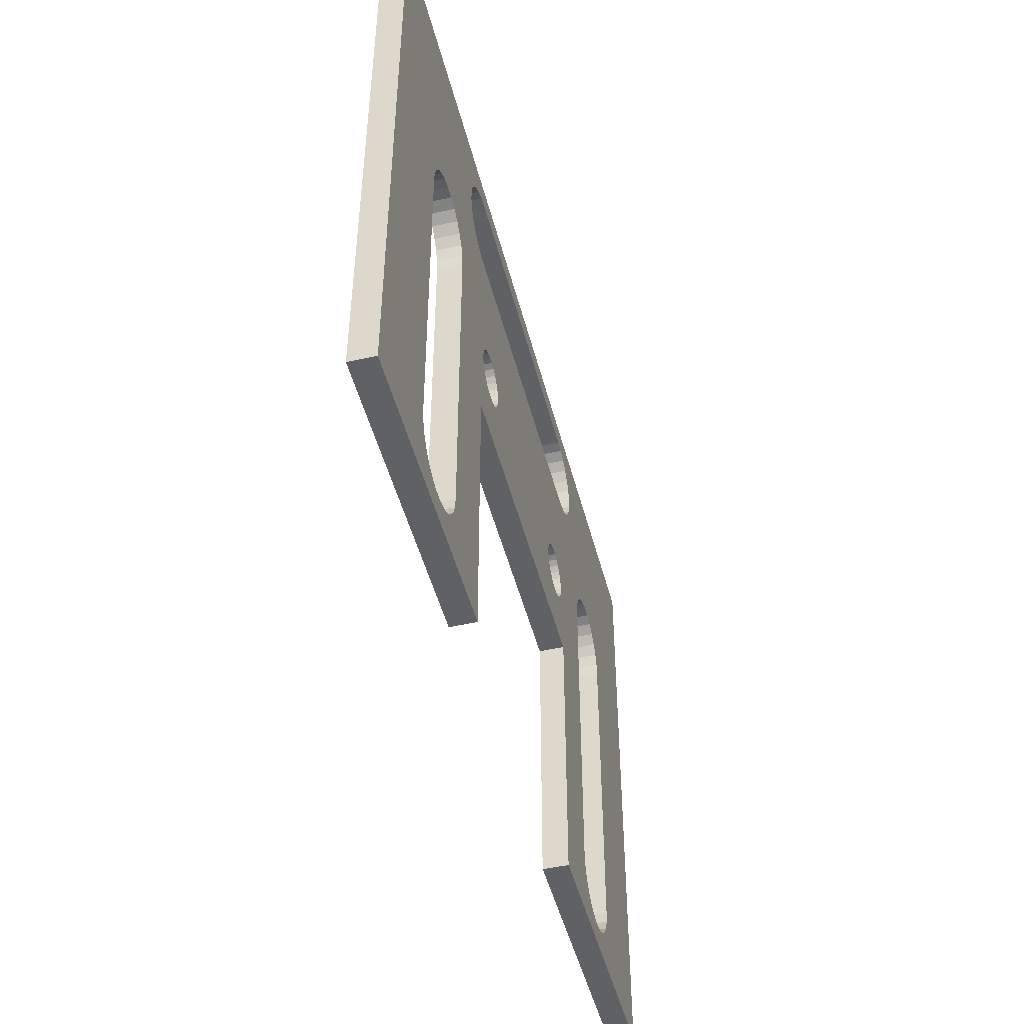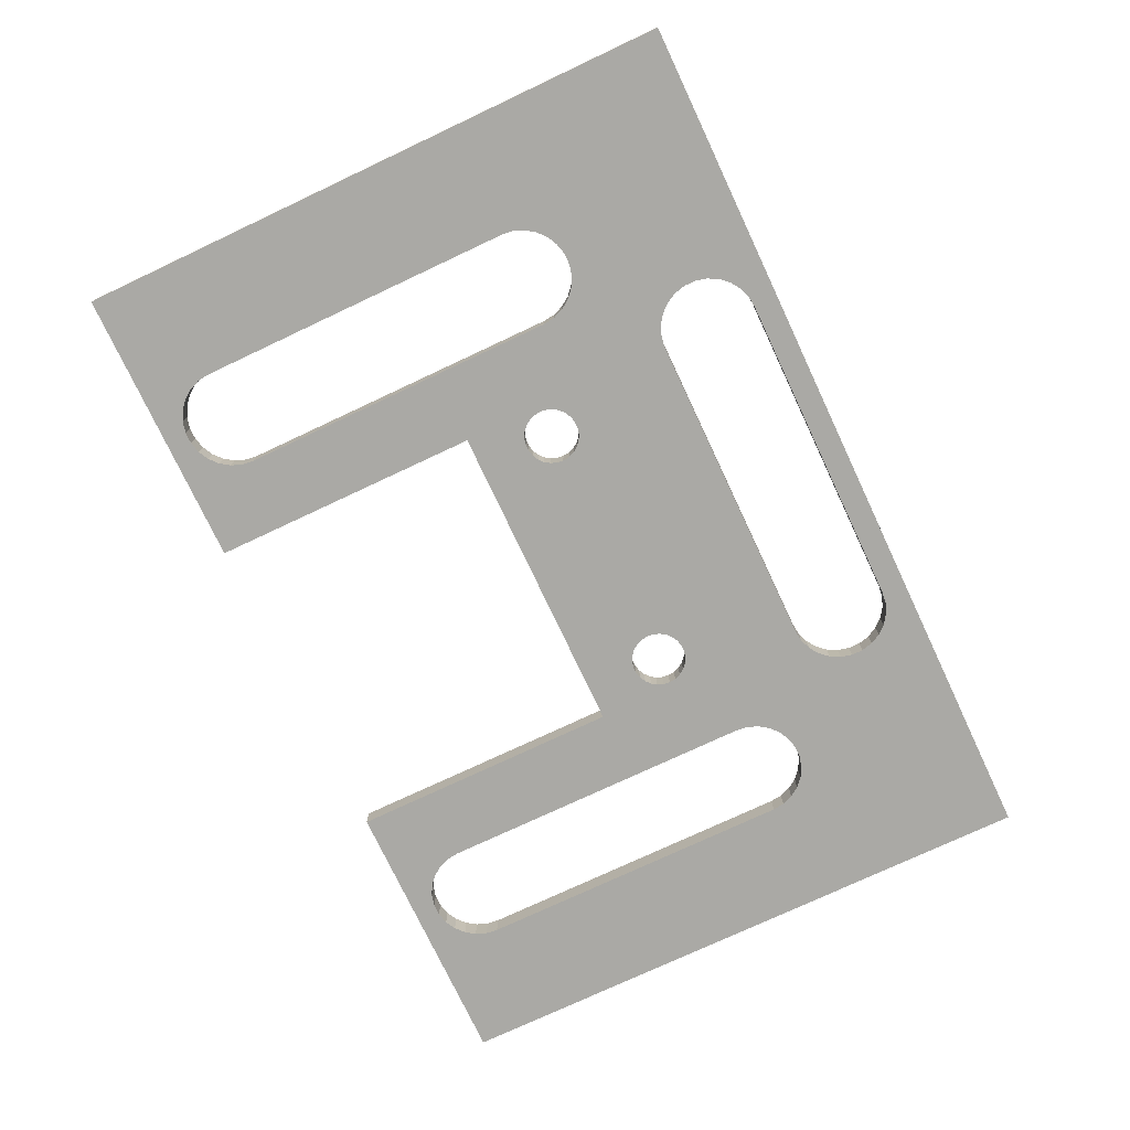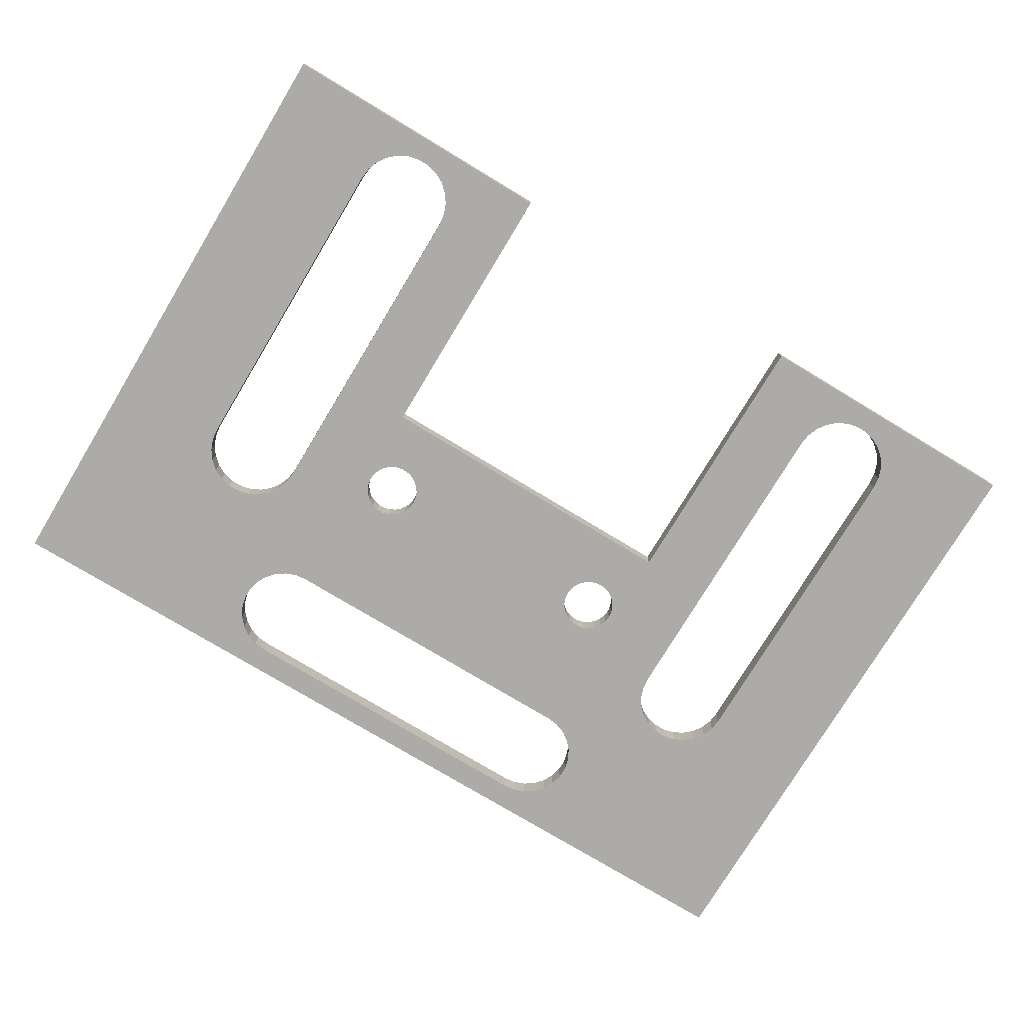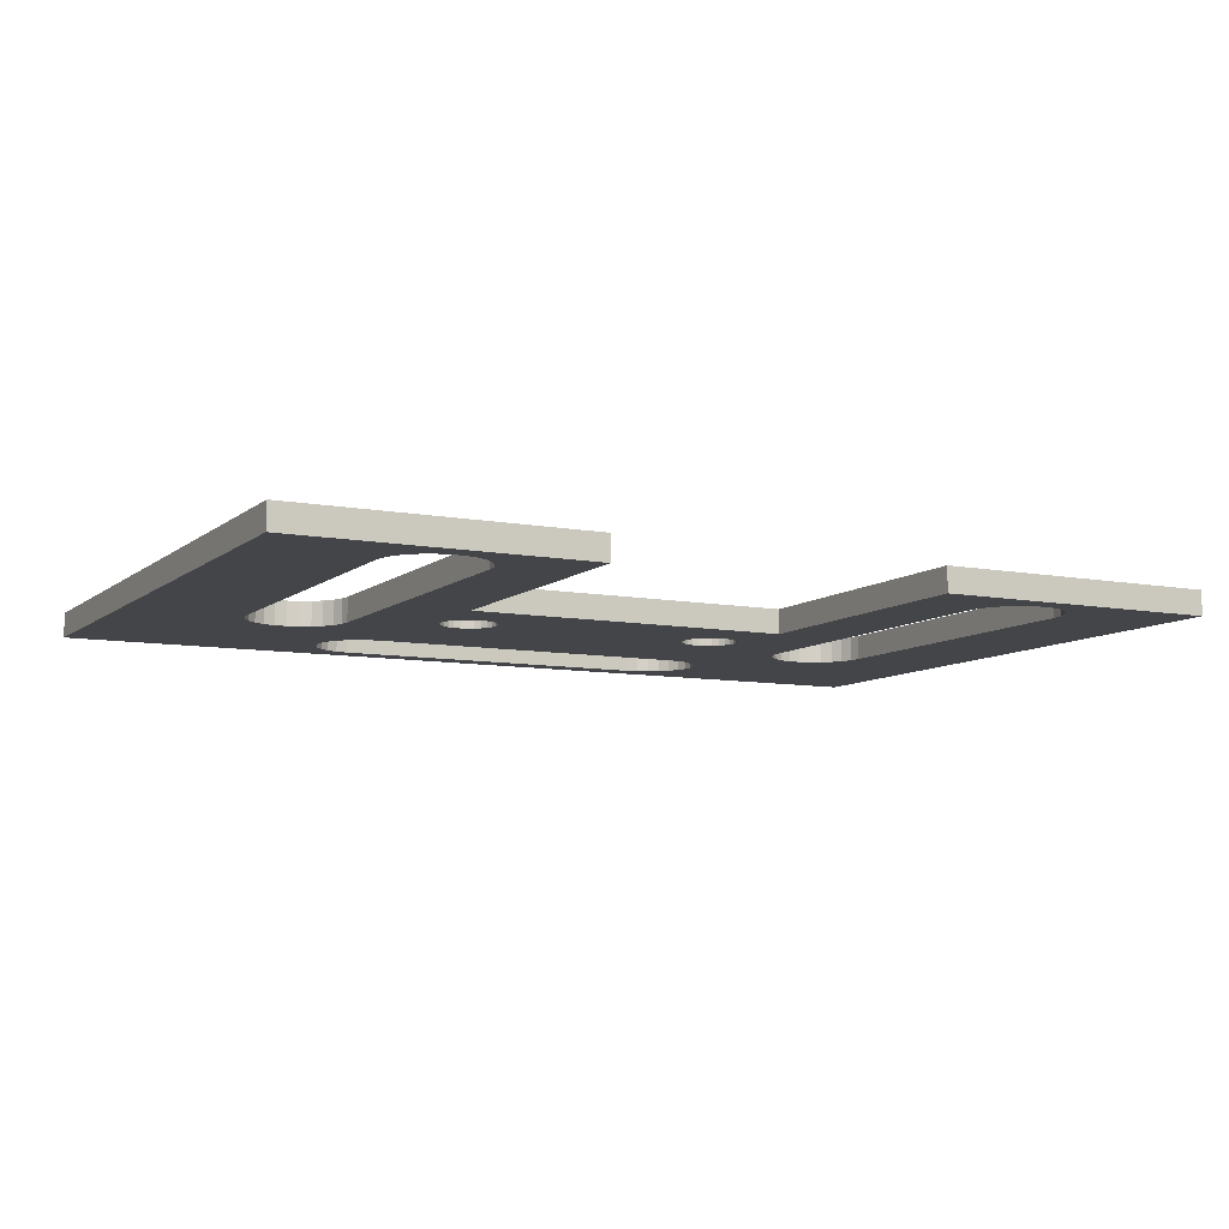
<metadata>
{"format":"obj","ext":"obj","renderer":"f3d","projection":"perspective","resolution":1024,"background":"white","views":[{"elev":-47.6,"azim":-75.8,"up":"+Y"},{"elev":-75.3,"azim":115.2,"up":"+Z"},{"elev":-76.5,"azim":-31.1,"up":"+Z"},{"elev":-8.7,"azim":-27.3,"up":"+Z"}]}
</metadata>
<code>
v -27.5 -19 0
v -10 -19 0
v -27.5 -19 1.5
v -10 -19 1.5
v -27.5 19 0
v -27.5 19 1.5
v 27.5 19 1.5
v 27.5 19 0
v 27.5 -19 0
v 27.5 -19 1.5
v 10 -19 0
v 10 -19 1.5
v 10 -2 0
v 10 -2 1.5
v -10 -2 0
v -10 -2 1.5
v 20.41 6.098 0
v 20.5 5.38 0
v 20.5 5.38 1.5
v 20.41 6.098 1.5
v 20.16 6.774 0
v 20.16 6.774 1.5
v 19.75 7.369 0
v 19.75 7.369 1.5
v 19.2 7.849 0
v 19.2 7.849 1.5
v 18.56 8.185 0
v 18.56 8.185 1.5
v 17.86 8.358 0
v 17.86 8.358 1.5
v 17.14 8.358 0
v 17.14 8.358 1.5
v 16.44 8.185 0
v 16.44 8.185 1.5
v 15.8 7.849 0
v 15.8 7.849 1.5
v 15.25 7.369 0
v 15.25 7.369 1.5
v 14.84 6.774 0
v 14.84 6.774 1.5
v 14.59 6.098 0
v 14.59 6.098 1.5
v 14.5 5.38 0
v 14.5 5.38 1.5
v 14.5 -14.62 0
v 14.5 -14.62 1.5
v 14.59 -15.34 0
v 14.59 -15.34 1.5
v 14.84 -16.01 0
v 14.84 -16.01 1.5
v 15.25 -16.61 0
v 15.25 -16.61 1.5
v 15.8 -17.09 0
v 15.8 -17.09 1.5
v 16.44 -17.43 0
v 16.44 -17.43 1.5
v 17.14 -17.6 0
v 17.14 -17.6 1.5
v 17.86 -17.6 0
v 17.86 -17.6 1.5
v 18.56 -17.43 0
v 18.56 -17.43 1.5
v 19.2 -17.09 0
v 19.2 -17.09 1.5
v 19.75 -16.61 0
v 19.75 -16.61 1.5
v 20.16 -16.01 0
v 20.16 -16.01 1.5
v 20.41 -15.34 0
v 20.41 -15.34 1.5
v 20.5 -14.62 0
v 20.5 -14.62 1.5
v -20.41 -15.34 0
v -20.5 -14.62 0
v -20.5 -14.62 1.5
v -20.41 -15.34 1.5
v -20.16 -16.01 0
v -20.16 -16.01 1.5
v -19.75 -16.61 0
v -19.75 -16.61 1.5
v -19.2 -17.09 0
v -19.2 -17.09 1.5
v -18.56 -17.43 0
v -18.56 -17.43 1.5
v -17.86 -17.6 0
v -17.86 -17.6 1.5
v -17.14 -17.6 0
v -17.14 -17.6 1.5
v -16.44 -17.43 0
v -16.44 -17.43 1.5
v -15.8 -17.09 0
v -15.8 -17.09 1.5
v -15.25 -16.61 0
v -15.25 -16.61 1.5
v -14.84 -16.01 0
v -14.84 -16.01 1.5
v -14.59 -15.34 0
v -14.59 -15.34 1.5
v -14.5 -14.62 0
v -14.5 -14.62 1.5
v -14.5 5.38 0
v -14.5 5.38 1.5
v -14.59 6.098 0
v -14.59 6.098 1.5
v -14.84 6.774 0
v -14.84 6.774 1.5
v -15.25 7.369 0
v -15.25 7.369 1.5
v -15.8 7.849 0
v -15.8 7.849 1.5
v -16.44 8.185 0
v -16.44 8.185 1.5
v -17.14 8.358 0
v -17.14 8.358 1.5
v -17.86 8.358 0
v -17.86 8.358 1.5
v -18.56 8.185 0
v -18.56 8.185 1.5
v -19.2 7.849 0
v -19.2 7.849 1.5
v -19.75 7.369 0
v -19.75 7.369 1.5
v -20.16 6.774 0
v -20.16 6.774 1.5
v -20.41 6.098 0
v -20.41 6.098 1.5
v -20.5 5.38 0
v -20.5 5.38 1.5
v -10.72 17.41 0
v -10 17.5 0
v -10 17.5 1.5
v -10.72 17.41 1.5
v -11.39 17.16 0
v -11.39 17.16 1.5
v -11.99 16.75 0
v -11.99 16.75 1.5
v -12.47 16.2 0
v -12.47 16.2 1.5
v -12.81 15.56 0
v -12.81 15.56 1.5
v -12.98 14.86 0
v -12.98 14.86 1.5
v -12.98 14.14 0
v -12.98 14.14 1.5
v -12.81 13.44 0
v -12.81 13.44 1.5
v -12.47 12.8 0
v -12.47 12.8 1.5
v -11.99 12.25 0
v -11.99 12.25 1.5
v -11.39 11.84 0
v -11.39 11.84 1.5
v -10.72 11.59 0
v -10.72 11.59 1.5
v -10 11.5 0
v -10 11.5 1.5
v 10 11.5 0
v 10 11.5 1.5
v 10.72 11.59 0
v 10.72 11.59 1.5
v 11.39 11.84 0
v 11.39 11.84 1.5
v 11.99 12.25 0
v 11.99 12.25 1.5
v 12.47 12.8 0
v 12.47 12.8 1.5
v 12.81 13.44 0
v 12.81 13.44 1.5
v 12.98 14.14 0
v 12.98 14.14 1.5
v 12.98 14.86 0
v 12.98 14.86 1.5
v 12.81 15.56 0
v 12.81 15.56 1.5
v 12.47 16.2 0
v 12.47 16.2 1.5
v 11.99 16.75 0
v 11.99 16.75 1.5
v 11.39 17.16 0
v 11.39 17.16 1.5
v 10.72 17.41 0
v 10.72 17.41 1.5
v 10 17.5 0
v 10 17.5 1.5
v 7.397 1.26 0
v 7.034 1.451 0
v 7.034 1.451 1.5
v 7.397 1.26 1.5
v 7.795 1.162 0
v 7.795 1.162 1.5
v 9.651 3.257 0
v 9.7 2.85 0
v 9.7 2.85 1.5
v 9.651 3.257 1.5
v 8.205 1.162 0
v 8.205 1.162 1.5
v 9.505 3.64 0
v 9.505 3.64 1.5
v 8.603 1.26 0
v 8.603 1.26 1.5
v 9.272 3.977 0
v 9.272 3.977 1.5
v 8.966 1.451 0
v 8.966 1.451 1.5
v 8.966 4.249 0
v 8.966 4.249 1.5
v 9.272 1.723 0
v 9.272 1.723 1.5
v 8.603 4.44 0
v 8.603 4.44 1.5
v 9.505 2.06 0
v 9.505 2.06 1.5
v 9.651 2.443 0
v 9.651 2.443 1.5
v 8.205 4.538 0
v 8.205 4.538 1.5
v 7.795 4.538 0
v 7.795 4.538 1.5
v 7.397 4.44 0
v 7.397 4.44 1.5
v 7.034 4.249 0
v 7.034 4.249 1.5
v 6.728 3.977 0
v 6.728 3.977 1.5
v 6.495 3.64 0
v 6.495 3.64 1.5
v 6.349 3.257 0
v 6.349 3.257 1.5
v 6.3 2.85 0
v 6.3 2.85 1.5
v 6.349 2.443 0
v 6.349 2.443 1.5
v 6.495 2.06 0
v 6.495 2.06 1.5
v 6.728 1.723 0
v 6.728 1.723 1.5
v -8.603 1.26 0
v -8.966 1.451 0
v -8.966 1.451 1.5
v -8.603 1.26 1.5
v -8.205 1.162 0
v -8.205 1.162 1.5
v -6.349 3.257 0
v -6.3 2.85 0
v -6.3 2.85 1.5
v -6.349 3.257 1.5
v -7.795 1.162 0
v -7.795 1.162 1.5
v -6.495 3.64 0
v -6.495 3.64 1.5
v -7.397 1.26 0
v -7.397 1.26 1.5
v -6.728 3.977 0
v -6.728 3.977 1.5
v -7.034 1.451 0
v -7.034 1.451 1.5
v -7.034 4.249 0
v -7.034 4.249 1.5
v -6.728 1.723 0
v -6.728 1.723 1.5
v -7.397 4.44 0
v -7.397 4.44 1.5
v -6.495 2.06 0
v -6.495 2.06 1.5
v -6.349 2.443 0
v -6.349 2.443 1.5
v -7.795 4.538 0
v -7.795 4.538 1.5
v -8.205 4.538 0
v -8.205 4.538 1.5
v -8.603 4.44 0
v -8.603 4.44 1.5
v -8.966 4.249 0
v -8.966 4.249 1.5
v -9.272 3.977 0
v -9.272 3.977 1.5
v -9.505 3.64 0
v -9.505 3.64 1.5
v -9.651 3.257 0
v -9.651 3.257 1.5
v -9.7 2.85 0
v -9.7 2.85 1.5
v -9.651 2.443 0
v -9.651 2.443 1.5
v -9.505 2.06 0
v -9.505 2.06 1.5
v -9.272 1.723 0
v -9.272 1.723 1.5
f 1 2 3
f 3 2 4
f 5 1 3
f 5 3 6
f 7 5 6
f 8 5 7
f 9 8 7
f 9 7 10
f 11 9 12
f 12 9 10
f 13 12 14
f 13 11 12
f 15 13 16
f 16 13 14
f 2 16 4
f 2 15 16
f 17 18 19
f 17 19 20
f 21 20 22
f 21 17 20
f 23 22 24
f 23 21 22
f 25 24 26
f 25 23 24
f 27 26 28
f 27 25 26
f 29 28 30
f 29 27 28
f 31 30 32
f 31 29 30
f 33 32 34
f 33 31 32
f 35 34 36
f 35 33 34
f 37 36 38
f 37 35 36
f 39 38 40
f 39 37 38
f 41 40 42
f 41 39 40
f 43 42 44
f 43 41 42
f 45 43 44
f 45 44 46
f 47 45 46
f 47 46 48
f 49 48 50
f 49 47 48
f 51 50 52
f 51 49 50
f 53 52 54
f 53 51 52
f 55 54 56
f 55 53 54
f 57 56 58
f 57 55 56
f 59 58 60
f 59 57 58
f 61 60 62
f 61 59 60
f 63 62 64
f 63 61 62
f 65 64 66
f 65 63 64
f 67 66 68
f 67 65 66
f 69 68 70
f 69 67 68
f 71 70 72
f 71 69 70
f 18 72 19
f 18 71 72
f 73 74 75
f 73 75 76
f 77 76 78
f 77 73 76
f 79 78 80
f 79 77 78
f 81 80 82
f 81 79 80
f 83 82 84
f 83 81 82
f 85 84 86
f 85 83 84
f 87 86 88
f 87 85 86
f 89 88 90
f 89 87 88
f 91 90 92
f 91 89 90
f 93 92 94
f 93 91 92
f 95 94 96
f 95 93 94
f 97 96 98
f 97 95 96
f 99 98 100
f 99 97 98
f 101 99 100
f 101 100 102
f 103 101 102
f 103 102 104
f 105 104 106
f 105 103 104
f 107 106 108
f 107 105 106
f 109 108 110
f 109 107 108
f 111 110 112
f 111 109 110
f 113 112 114
f 113 111 112
f 115 114 116
f 115 113 114
f 117 116 118
f 117 115 116
f 119 118 120
f 119 117 118
f 121 120 122
f 121 119 120
f 123 122 124
f 123 121 122
f 125 124 126
f 125 123 124
f 127 126 128
f 127 125 126
f 74 127 75
f 75 127 128
f 129 130 131
f 129 131 132
f 133 132 134
f 133 129 132
f 135 134 136
f 135 133 134
f 137 136 138
f 137 135 136
f 139 138 140
f 139 137 138
f 141 140 142
f 141 139 140
f 143 142 144
f 143 141 142
f 145 144 146
f 145 143 144
f 147 146 148
f 147 145 146
f 149 148 150
f 149 147 148
f 151 150 152
f 151 149 150
f 153 152 154
f 153 151 152
f 155 154 156
f 155 153 154
f 157 155 156
f 157 156 158
f 159 157 158
f 159 158 160
f 161 160 162
f 161 159 160
f 163 162 164
f 163 161 162
f 165 164 166
f 165 163 164
f 167 166 168
f 167 165 166
f 169 168 170
f 169 167 168
f 171 170 172
f 171 169 170
f 173 172 174
f 173 171 172
f 175 174 176
f 175 173 174
f 177 176 178
f 177 175 176
f 179 178 180
f 179 177 178
f 181 180 182
f 181 179 180
f 183 182 184
f 183 181 182
f 130 183 131
f 131 183 184
f 185 186 187
f 185 187 188
f 189 185 188
f 189 188 190
f 191 192 193
f 191 193 194
f 195 189 190
f 195 190 196
f 197 194 198
f 199 195 196
f 197 191 194
f 199 196 200
f 201 198 202
f 203 199 200
f 203 200 204
f 201 197 198
f 205 202 206
f 207 203 204
f 207 204 208
f 205 201 202
f 209 206 210
f 211 208 212
f 211 207 208
f 209 205 206
f 213 212 214
f 213 211 212
f 215 210 216
f 192 213 214
f 215 209 210
f 192 214 193
f 217 216 218
f 217 215 216
f 219 218 220
f 219 217 218
f 221 220 222
f 221 219 220
f 223 222 224
f 223 221 222
f 225 224 226
f 225 223 224
f 227 225 226
f 227 226 228
f 229 227 228
f 229 228 230
f 231 229 230
f 231 230 232
f 233 231 232
f 233 232 234
f 235 233 234
f 235 234 236
f 186 235 236
f 186 236 187
f 237 238 239
f 237 239 240
f 241 237 240
f 241 240 242
f 243 244 245
f 243 245 246
f 247 241 242
f 247 242 248
f 249 246 250
f 251 247 248
f 249 243 246
f 251 248 252
f 253 250 254
f 255 251 252
f 255 252 256
f 253 249 250
f 257 254 258
f 259 255 256
f 259 256 260
f 257 253 254
f 261 258 262
f 263 260 264
f 263 259 260
f 261 257 258
f 265 264 266
f 265 263 264
f 267 262 268
f 244 265 266
f 267 261 262
f 244 266 245
f 269 268 270
f 269 267 268
f 271 270 272
f 271 269 270
f 273 272 274
f 273 271 272
f 275 274 276
f 275 273 274
f 277 276 278
f 277 275 276
f 279 277 278
f 279 278 280
f 281 279 280
f 281 280 282
f 283 281 282
f 283 282 284
f 285 283 284
f 285 284 286
f 287 285 286
f 287 286 288
f 238 287 288
f 238 288 239
f 143 113 115
f 143 145 113
f 63 65 9
f 67 9 65
f 141 115 117
f 61 63 9
f 141 143 115
f 69 9 67
f 59 61 9
f 71 9 69
f 5 141 117
f 5 117 119
f 5 119 121
f 5 121 123
f 5 123 125
f 5 125 127
f 5 129 133
f 5 133 135
f 5 127 1
f 5 135 137
f 5 137 139
f 5 139 141
f 5 8 183
f 183 8 181
f 5 183 130
f 5 130 129
f 43 45 13
f 99 101 15
f 11 45 47
f 11 47 49
f 11 49 51
f 11 51 53
f 11 53 55
f 11 55 57
f 11 57 59
f 11 59 9
f 18 9 71
f 13 45 11
f 8 18 17
f 8 17 21
f 8 21 23
f 8 23 25
f 8 25 27
f 8 9 18
f 203 207 13
f 211 13 207
f 199 203 13
f 213 13 211
f 213 43 13
f 195 199 13
f 192 43 213
f 189 195 13
f 191 43 192
f 185 189 13
f 197 43 191
f 186 185 13
f 201 41 43
f 201 43 197
f 205 41 201
f 91 93 2
f 95 2 93
f 89 91 2
f 97 2 95
f 87 89 2
f 99 2 97
f 85 87 2
f 163 35 37
f 165 33 35
f 165 35 163
f 161 37 39
f 161 163 37
f 167 31 33
f 167 33 165
f 159 41 205
f 159 39 41
f 159 161 39
f 169 29 31
f 169 31 167
f 157 219 221
f 157 221 223
f 157 159 205
f 157 205 209
f 157 209 215
f 157 215 217
f 157 217 219
f 171 27 29
f 171 8 27
f 171 29 169
f 173 8 171
f 175 8 173
f 177 8 175
f 179 8 177
f 181 8 179
f 15 2 99
f 255 13 15
f 255 235 186
f 255 259 235
f 255 186 13
f 1 74 73
f 1 73 77
f 1 77 79
f 1 79 81
f 1 81 83
f 1 83 85
f 1 85 2
f 263 233 235
f 263 235 259
f 251 255 15
f 265 231 233
f 265 233 263
f 247 251 15
f 244 229 231
f 244 231 265
f 241 247 15
f 243 227 229
f 243 229 244
f 237 241 15
f 249 225 227
f 249 227 243
f 238 237 15
f 253 223 225
f 253 225 249
f 287 238 15
f 285 287 15
f 283 285 15
f 101 275 277
f 101 277 279
f 101 279 281
f 101 281 283
f 101 283 15
f 103 273 275
f 103 275 101
f 155 253 257
f 155 257 261
f 155 261 267
f 155 267 269
f 155 269 271
f 155 271 273
f 155 223 253
f 155 157 223
f 153 155 273
f 153 103 105
f 153 273 103
f 151 105 107
f 151 153 105
f 149 107 109
f 149 151 107
f 147 109 111
f 147 149 109
f 127 74 1
f 145 111 113
f 145 147 111
f 114 144 116
f 146 144 114
f 66 64 10
f 10 68 66
f 116 142 118
f 64 62 10
f 144 142 116
f 10 70 68
f 62 60 10
f 10 72 70
f 142 6 118
f 118 6 120
f 120 6 122
f 122 6 124
f 124 6 126
f 126 6 128
f 132 6 134
f 134 6 136
f 128 6 3
f 136 6 138
f 138 6 140
f 140 6 142
f 7 6 184
f 7 184 182
f 184 6 131
f 131 6 132
f 46 44 14
f 102 100 16
f 46 12 48
f 48 12 50
f 50 12 52
f 52 12 54
f 54 12 56
f 56 12 58
f 58 12 60
f 60 12 10
f 10 19 72
f 46 14 12
f 19 7 20
f 20 7 22
f 22 7 24
f 24 7 26
f 26 7 28
f 10 7 19
f 208 204 14
f 14 212 208
f 204 200 14
f 14 214 212
f 44 214 14
f 200 196 14
f 44 193 214
f 196 190 14
f 44 194 193
f 190 188 14
f 44 198 194
f 188 187 14
f 42 202 44
f 44 202 198
f 42 206 202
f 94 92 4
f 4 96 94
f 92 90 4
f 4 98 96
f 90 88 4
f 4 100 98
f 88 86 4
f 36 164 38
f 34 166 36
f 36 166 164
f 38 162 40
f 164 162 38
f 32 168 34
f 34 168 166
f 42 160 206
f 40 160 42
f 162 160 40
f 30 170 32
f 32 170 168
f 220 158 222
f 222 158 224
f 160 158 206
f 206 158 210
f 210 158 216
f 216 158 218
f 218 158 220
f 28 172 30
f 7 172 28
f 30 172 170
f 7 174 172
f 7 176 174
f 7 178 176
f 7 180 178
f 7 182 180
f 4 16 100
f 14 256 16
f 236 256 187
f 260 256 236
f 187 256 14
f 75 3 76
f 76 3 78
f 78 3 80
f 80 3 82
f 82 3 84
f 84 3 86
f 86 3 4
f 234 264 236
f 236 264 260
f 256 252 16
f 232 266 234
f 234 266 264
f 252 248 16
f 230 245 232
f 232 245 266
f 248 242 16
f 228 246 230
f 230 246 245
f 242 240 16
f 226 250 228
f 228 250 246
f 240 239 16
f 224 254 226
f 226 254 250
f 239 288 16
f 288 286 16
f 286 284 16
f 276 102 278
f 278 102 280
f 280 102 282
f 282 102 284
f 284 102 16
f 274 104 276
f 276 104 102
f 254 156 258
f 258 156 262
f 262 156 268
f 268 156 270
f 270 156 272
f 272 156 274
f 224 156 254
f 158 156 224
f 156 154 274
f 104 154 106
f 274 154 104
f 106 152 108
f 154 152 106
f 108 150 110
f 152 150 108
f 110 148 112
f 150 148 110
f 75 128 3
f 112 146 114
f 148 146 112

</code>
